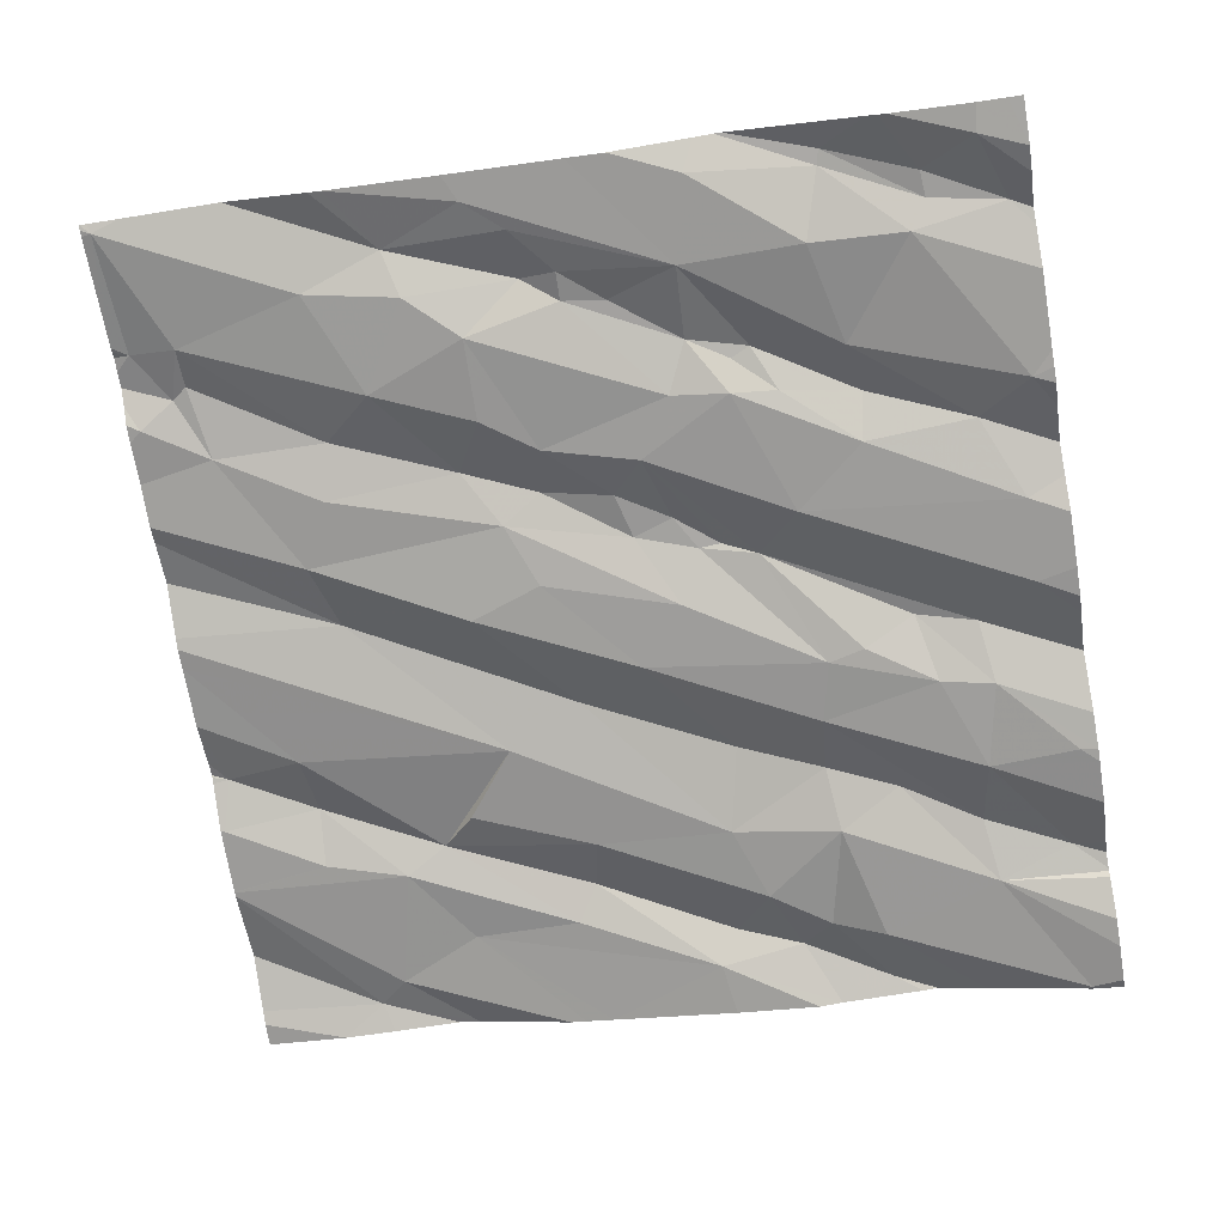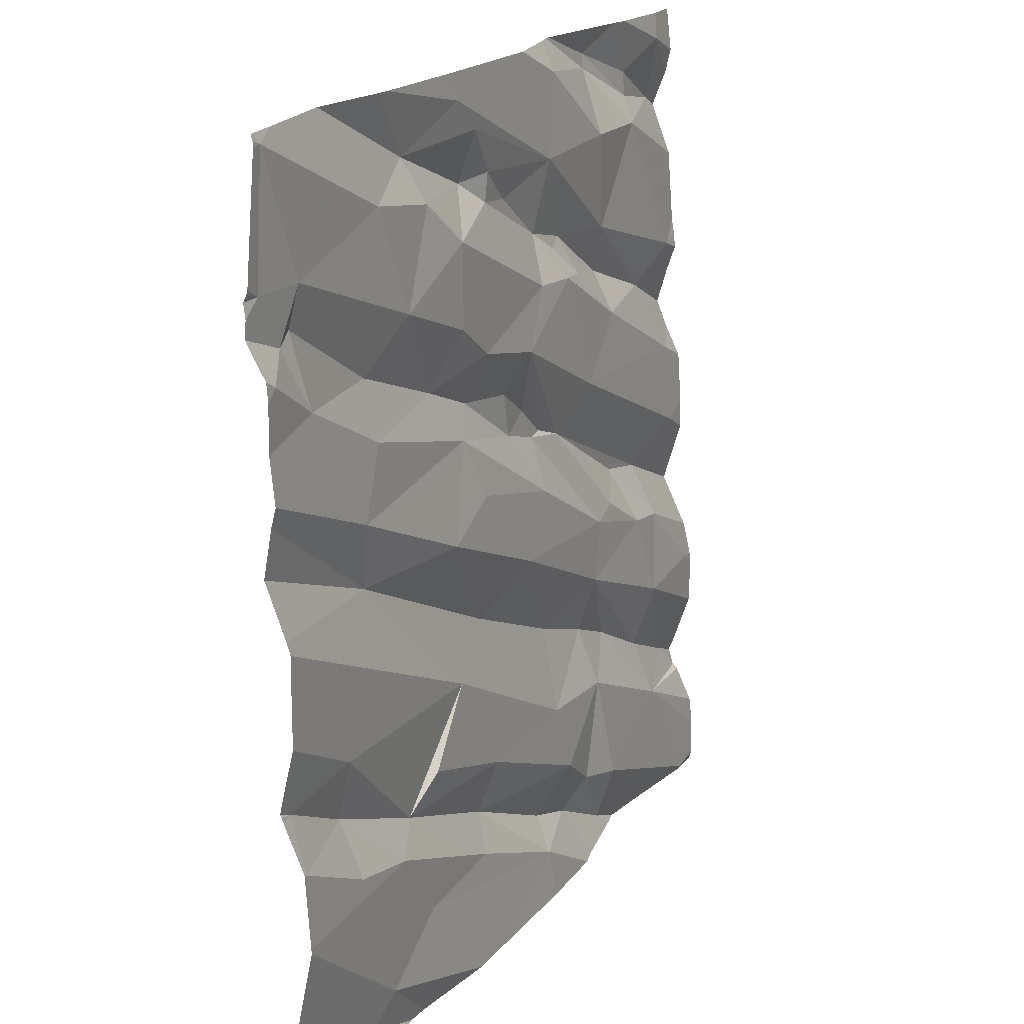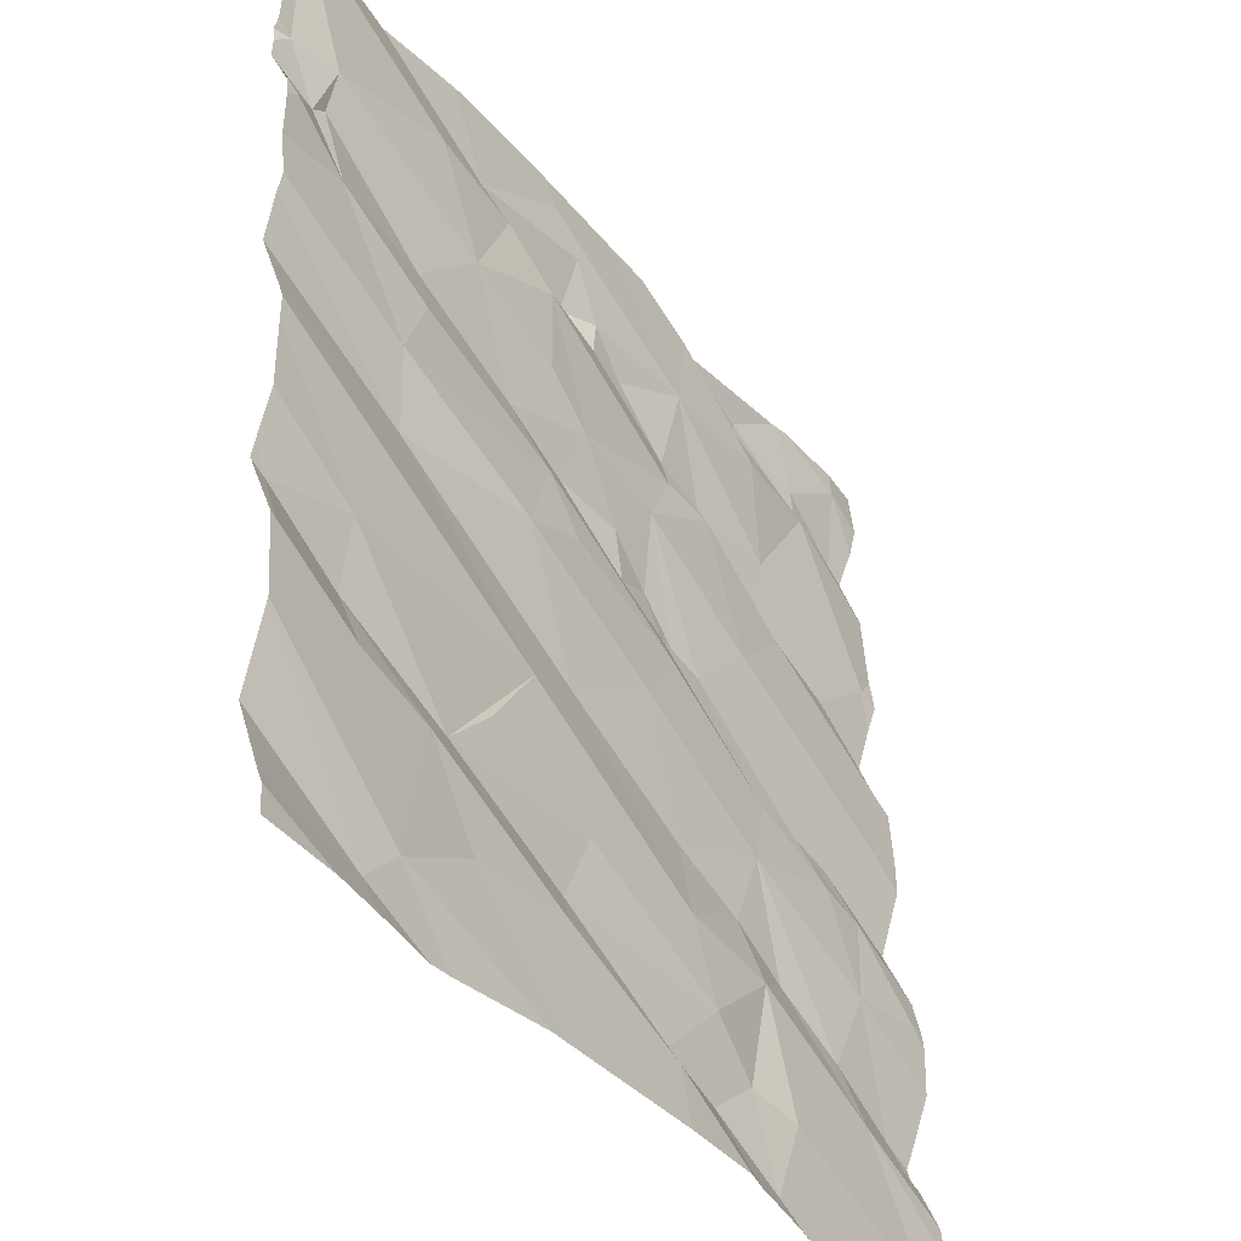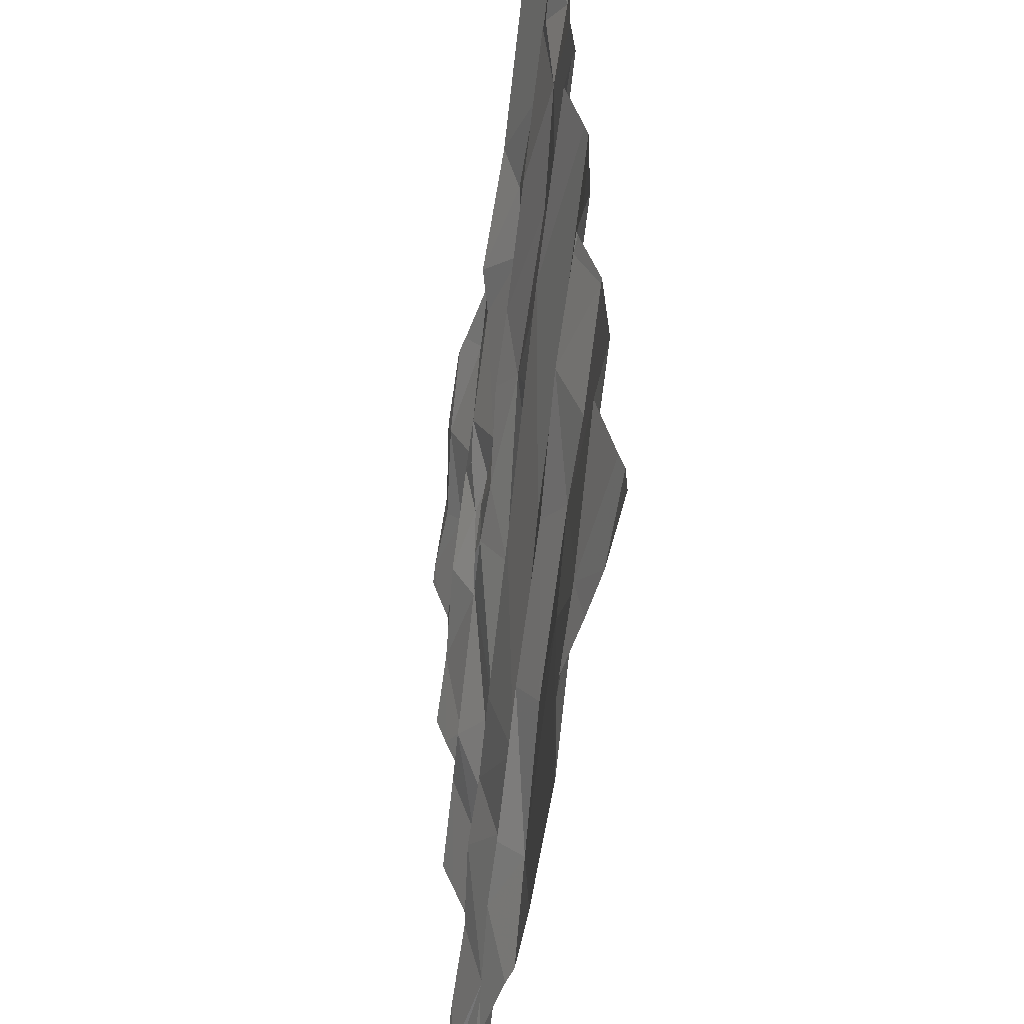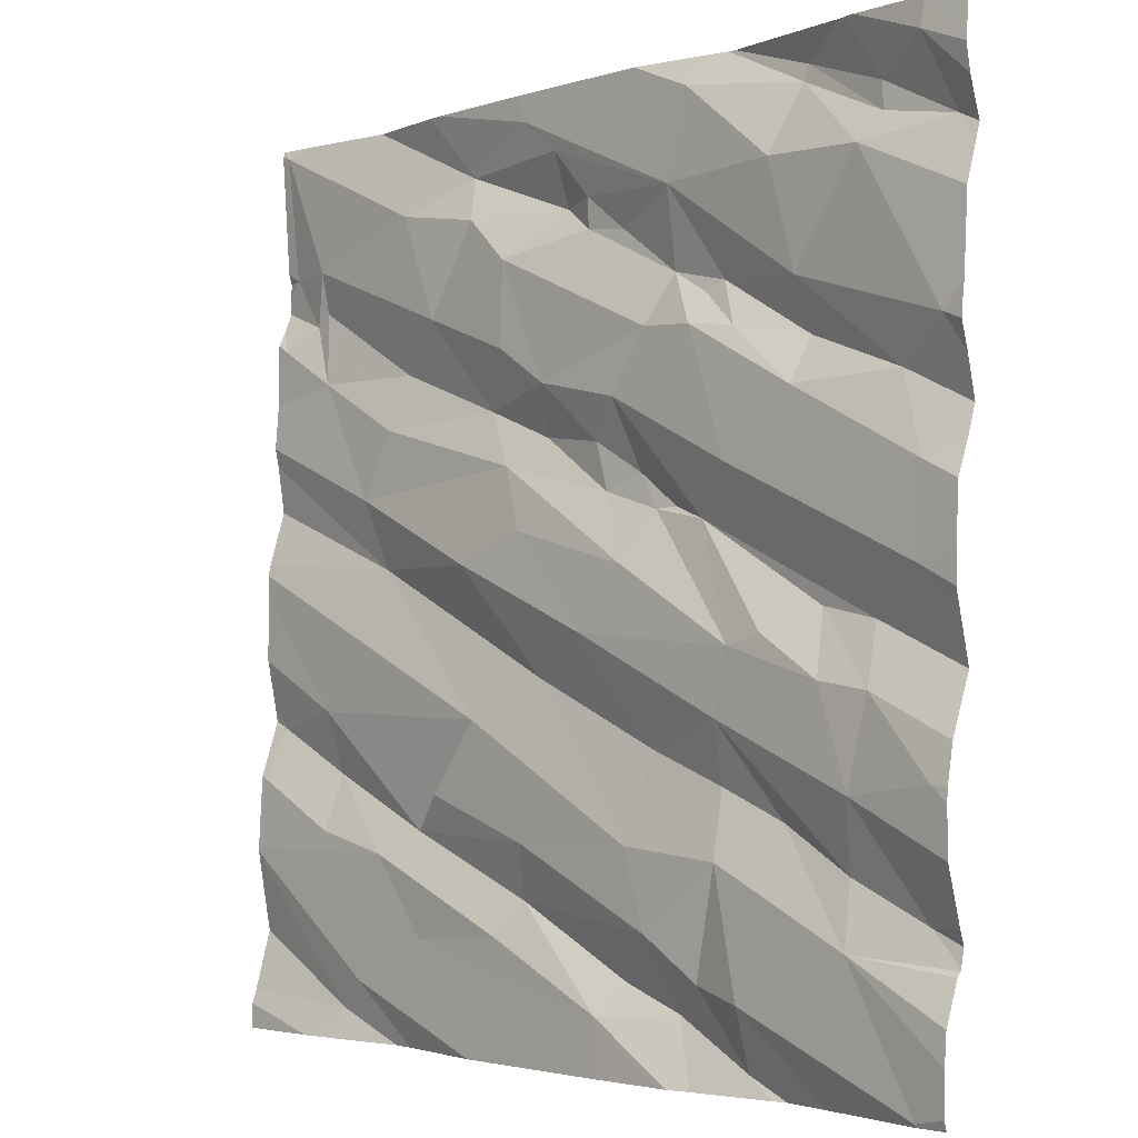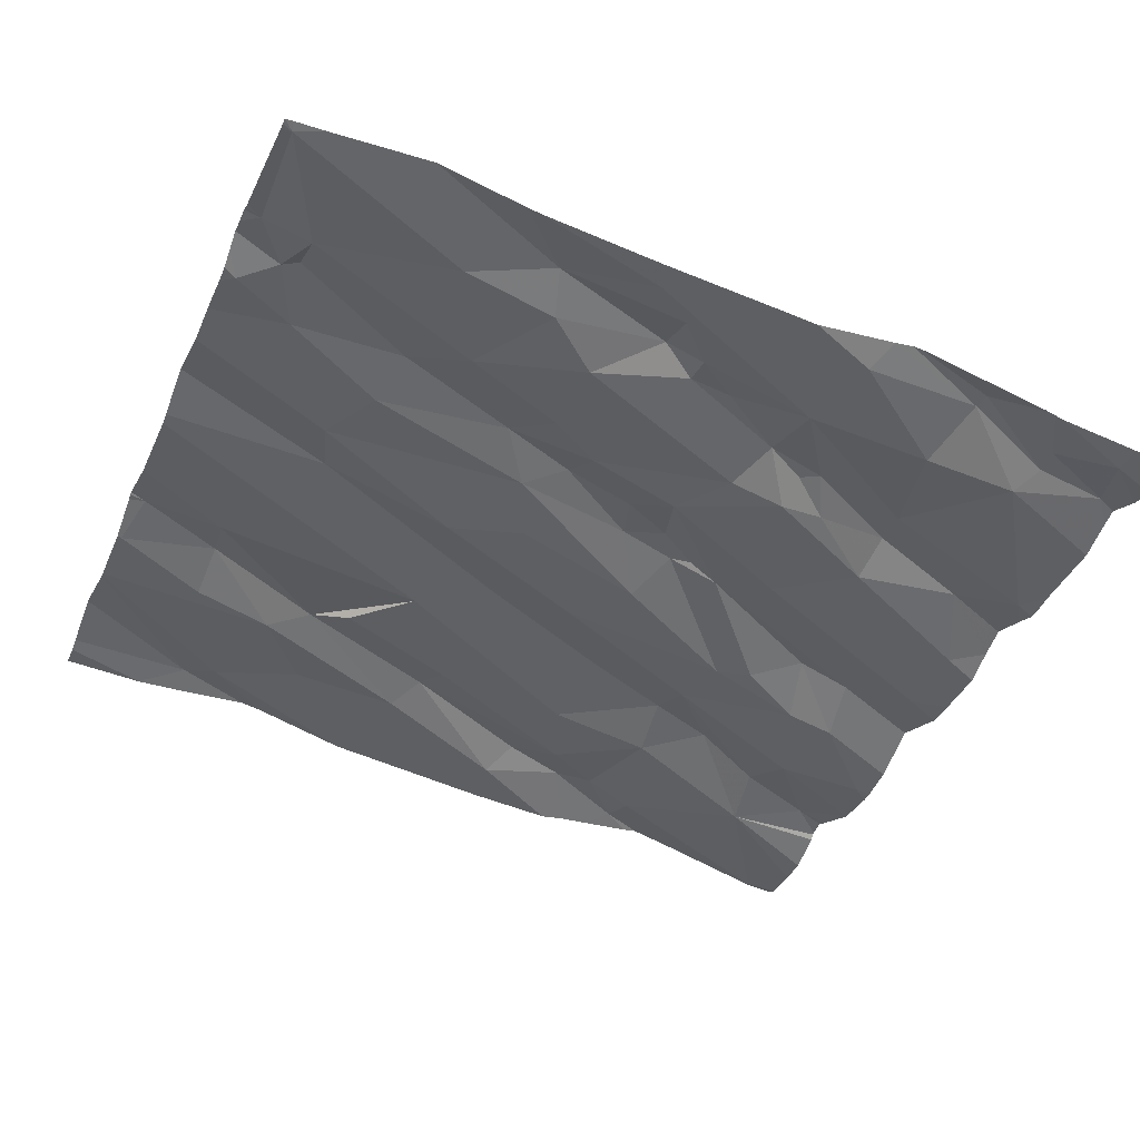
<metadata>
{"format":"obj","ext":"obj","renderer":"f3d","projection":"perspective","resolution":1024,"background":"white","views":[{"elev":-68.9,"azim":-170.6,"up":"+Z"},{"elev":18.3,"azim":106.5,"up":"+Y"},{"elev":-37.2,"azim":115.1,"up":"+Y"},{"elev":-46.9,"azim":73.6,"up":"+Y"},{"elev":-2.7,"azim":-140.6,"up":"+Y"},{"elev":-34.1,"azim":158.2,"up":"+Z"}]}
</metadata>
<code>
v -61.88 300.7 502.4
v -61.88 301 502.4
v -61.88 300.4 502.3
v -61.88 300.6 502.4
v -63.31 300 502.1
v -63.53 301.9 502.2
v -63.51 301.9 502.2
v -63.31 300.1 502.1
v -63.21 301.9 502.2
v -62.94 300.1 502.2
v -63.72 300 502
v -63.56 300.2 502.1
v -63.15 301.9 502.2
v -63.13 300.1 502.2
v -63.2 300.1 502.1
v -63.07 300.2 502.1
v -62.77 301.9 502.3
v -62.18 300 502.3
v -62.4 301.9 502.3
v -62.16 300 502.3
v -62.06 300 502.3
v -63.2 301.9 502.2
v -62.41 300.2 502.3
v -62.65 300.2 502.2
v -62.23 300.1 502.3
v -62.99 300.1 502.2
v -62.06 300 502.3
v -62.68 300 502.2
v -62.06 300 502.3
v -61.88 300.5 502.3
v -61.88 300 502.3
v -61.88 300.9 502.4
v -61.88 300.9 502.4
v -61.88 300.3 502.3
v -63.24 300.4 502.1
v -63.23 300.5 502.2
v -63.01 300.4 502.2
v -63.75 300.5 502
v -63.72 300.3 502.1
v -63.54 300.4 502.1
v -63.38 300.4 502.2
v -63.57 300.5 502.1
v -63.6 300.7 502.1
v -61.88 300.3 502.3
v -63.24 300.6 502.1
v -63.35 300.8 502.1
v -63.16 301 502.2
v -63.27 300.8 502.1
v -63.49 300.7 502.1
v -63.71 300.9 502.1
v -63.59 300.8 502.1
v -63.46 300.8 502.2
v -63.25 301.1 502.2
v -63.71 301.1 502.1
v -62.38 300.4 502.3
v -62.28 300.3 502.3
v -62.7 300.3 502.3
v -62.73 300.7 502.3
v -62.88 300.8 502.2
v -63.05 300.6 502.2
v -62.45 300.5 502.3
v -62.72 300.4 502.2
v -62.57 300.6 502.2
v -62.7 301 502.2
v -62.99 300.9 502.2
v -62.54 300.9 502.2
v -63.04 301 502.2
v -62.64 301.1 502.3
v -62.25 300.9 502.3
v -62.11 300.5 502.4
v -62.09 300.6 502.3
v -62.1 300.4 502.3
v -61.89 300.5 502.3
v -62.62 300 502.2
v -62.59 300 502.2
v -62.38 300 502.3
v -61.92 300.6 502.4
v -62.21 301.1 502.3
v -62.33 300 502.3
v -62.06 300 502.3
v -61.88 300 502.3
v -61.88 300.3 502.3
v -63.69 301.8 502.1
v -63.55 301.6 502.1
v -63.75 301.3 502.1
v -61.88 300.3 502.3
v -63.42 301.3 502.2
v -63.64 301.2 502.2
v -63.39 301.4 502.2
v -61.88 300.2 502.4
v -63.4 301.2 502.1
v -63.49 301.9 502.2
v -61.88 300 502.3
v -63.58 301.7 502.2
v -63.75 301.7 502.2
v -62.98 301.9 502.2
v -63.34 301.6 502.2
v -63.59 301.7 502.2
v -62.95 301.2 502.2
v -63.15 301.4 502.2
v -63.12 301.8 502.2
v -63.39 301.8 502.2
v -63.39 301.8 502.2
v -63.03 301.4 502.2
v -62.75 301.3 502.2
v -62.88 301.2 502.2
v -62.63 301.4 502.3
v -62.57 301.2 502.3
v -62.73 301.2 502.3
v -62.91 301.1 502.2
v -63.08 301.5 502.2
v -63.08 301.6 502.2
v -62.93 301.6 502.3
v -62.63 301.5 502.3
v -62.27 301.2 502.3
v -63.21 301.4 502.2
v -63.25 301.3 502.2
v -63.09 301 502.2
v -63.16 301.4 502.2
v -62.99 301.1 502.2
v -62.76 301.7 502.3
v -62.84 301.6 502.3
v -62.76 301.6 502.3
v -62.84 301.6 502.3
v -62.67 301.8 502.3
v -62.05 301.3 502.4
v -62.02 301.5 502.4
v -62.3 301.3 502.4
v -62.02 301.6 502.4
v -62.52 301.6 502.3
v -62.49 301.7 502.3
v -62.31 301.7 502.3
v -62.41 301.4 502.3
v -62.96 300 502.1
v -61.92 301.6 502.4
v -63.19 300 502.1
v -61.99 301.5 502.4
v -63.51 300 502.1
v -63.72 300 502
v -61.91 301.4 502.4
v -61.91 301.8 502.4
v -63.14 300 502.1
v -63.73 300 502
v -63.4 300 502.1
v -63.26 300 502.1
v -63.7 301.9 502.1
v -62.65 301.9 502.3
v -63.79 300.1 502
v -63.79 300 502
v -62.9 301.9 502.3
v -62.37 301.9 502.3
v -63.79 300.1 502
v -63.79 300.5 502
v -63.79 300.5 502
v -63.79 300.4 502
v -63.79 300.2 502.1
v -63.79 300.3 502.1
v -63.79 300.3 502.1
v -63.79 300.6 502.1
v -63.79 300.8 502.1
v -63.79 300.8 502.1
v -63.79 300.7 502.1
v -63.79 300.2 502.1
v -63.79 301 502.1
v -63.79 300.9 502.1
v -63.79 300.2 502.1
v -63.79 300.7 502.1
v -63.79 301.1 502.1
v -63.79 301.4 502.1
v -63.79 301.5 502.1
v -63.79 301.2 502.1
v -63.79 301.3 502.1
v -63.79 301.3 502.1
v -63.79 301.2 502.1
v -63.79 301.6 502.1
v -63.79 301.6 502.2
v -63.79 301.8 502.1
v -63.79 301.7 502.1
v -61.88 300.6 502.4
v -61.88 301.1 502.4
v -61.88 300.6 502.4
v -61.88 300.6 502.4
v -61.88 301.2 502.4
v -61.88 301.3 502.4
v -61.88 301.5 502.4
v -61.88 301.5 502.4
v -61.88 301.6 502.4
v -61.88 301.6 502.4
v -61.88 301.4 502.4
v -61.88 301.2 502.4
v -61.88 301.6 502.4
v -61.88 301.5 502.4
v -61.88 301.4 502.4
v -61.88 301.8 502.4
v -61.88 301.9 502.4
v -63.37 300 502.1
v -63.79 300 502
v -63.79 300 502
v -62.13 301.9 502.4
v -61.97 301.9 502.4
v -62.18 301.9 502.4
v -61.9 301.9 502.4
v -61.89 301.9 502.4
v -63.76 301.9 502.1
v -63.79 301.9 502.1
v -61.88 301.9 502.4
f 144 8 138
f 11 12 148
f 11 8 12
f 143 149 197
f 10 14 136
f 5 15 8
f 201 131 199
f 200 141 202
f 138 11 139
f 21 20 18
f 199 132 141
f 10 23 24
f 23 10 28
f 25 23 74
f 151 131 201
f 14 15 5
f 14 5 145
f 14 10 26
f 25 20 86
f 20 25 76
f 93 21 31
f 36 35 37
f 186 135 185
f 40 12 41
f 40 39 12
f 38 42 43
f 42 38 154
f 185 137 140
f 41 36 45
f 16 37 35
f 36 41 35
f 153 43 159
f 12 8 35
f 40 41 45
f 47 46 48
f 48 46 49
f 205 177 204
f 52 51 43
f 184 126 183
f 183 78 69
f 50 54 164
f 16 35 15
f 8 15 35
f 35 41 12
f 204 177 146
f 40 42 39
f 39 42 155
f 12 39 156
f 43 42 49
f 42 40 45
f 51 50 161
f 162 51 167
f 50 51 53
f 42 45 49
f 45 48 49
f 52 49 46
f 53 54 50
f 49 52 43
f 47 53 51
f 56 55 24
f 26 16 14
f 26 10 57
f 60 37 58
f 55 61 62
f 63 61 55
f 62 63 37
f 26 57 16
f 48 45 59
f 59 64 65
f 55 62 57
f 59 58 66
f 66 64 59
f 57 24 55
f 48 65 67
f 63 58 37
f 68 64 66
f 23 25 56
f 16 15 14
f 37 60 36
f 36 60 45
f 47 48 67
f 23 56 24
f 58 59 60
f 45 60 59
f 66 58 69
f 63 62 61
f 57 62 16
f 62 37 16
f 59 65 48
f 64 68 65
f 10 24 57
f 47 52 46
f 51 52 47
f 56 70 55
f 70 71 55
f 56 25 82
f 73 72 34
f 203 141 195
f 69 58 63
f 71 63 55
f 73 70 72
f 72 56 44
f 63 71 32
f 56 72 70
f 202 141 203
f 1 77 4
f 77 71 70
f 77 70 73
f 69 78 66
f 69 63 33
f 77 73 30
f 19 125 131
f 197 149 198
f 182 77 181
f 169 84 170
f 88 87 89
f 85 88 89
f 85 89 84
f 91 88 54
f 181 77 179
f 196 5 144
f 88 85 171
f 95 94 83
f 180 69 2
f 168 88 174
f 97 84 89
f 84 98 95
f 176 83 178
f 147 125 19
f 91 87 88
f 170 95 175
f 6 94 7
f 91 53 100
f 53 91 54
f 9 103 22
f 103 102 98
f 104 99 105
f 99 106 105
f 108 107 105
f 109 106 110
f 112 111 113
f 114 104 105
f 107 114 105
f 104 111 100
f 78 115 68
f 66 78 68
f 67 65 110
f 117 116 87
f 98 94 95
f 84 97 103
f 89 116 112
f 89 87 116
f 47 99 53
f 99 47 118
f 111 119 100
f 112 116 111
f 100 119 117
f 118 67 120
f 111 116 119
f 7 102 92
f 103 98 84
f 103 101 13
f 120 67 110
f 94 98 102
f 122 121 112
f 106 99 120
f 103 97 101
f 123 122 124
f 124 113 111
f 104 124 111
f 110 65 68
f 68 109 110
f 106 109 105
f 99 104 100
f 113 122 112
f 112 121 125
f 110 106 120
f 114 124 104
f 112 125 17
f 96 112 150
f 122 113 124
f 124 114 123
f 89 112 97
f 47 67 118
f 53 99 100
f 116 117 119
f 118 120 99
f 112 101 97
f 100 117 91
f 87 91 117
f 68 108 109
f 126 115 78
f 128 127 129
f 108 105 109
f 19 131 151
f 129 132 133
f 107 108 133
f 108 115 128
f 115 108 68
f 128 115 126
f 131 123 130
f 126 78 183
f 128 129 133
f 123 121 122
f 130 114 133
f 114 107 133
f 121 123 131
f 125 121 131
f 131 130 132
f 128 133 108
f 114 130 123
f 132 130 133
f 135 137 185
f 80 21 29
f 140 126 184
f 140 137 126
f 129 127 137
f 199 141 200
f 183 69 190
f 127 128 126
f 81 31 27
f 79 20 76
f 129 135 141
f 127 126 137
f 135 129 137
f 141 132 129
f 131 132 199
f 185 140 192
f 141 135 187
f 150 112 17
f 76 25 75
f 17 125 147
f 75 25 74
f 179 77 30
f 22 103 13
f 148 12 152
f 149 11 148
f 2 69 33
f 9 102 103
f 4 77 182
f 74 23 28
f 152 12 163
f 1 71 77
f 153 38 43
f 154 38 153
f 155 42 154
f 28 10 134
f 156 39 157
f 33 63 32
f 32 71 1
f 157 39 158
f 158 39 155
f 27 21 80
f 159 43 162
f 30 73 3
f 160 50 165
f 161 50 160
f 92 102 9
f 3 73 34
f 162 43 51
f 34 72 44
f 163 12 166
f 29 21 18
f 164 54 168
f 165 50 164
f 18 20 79
f 44 56 82
f 166 12 156
f 167 51 161
f 96 101 112
f 31 21 27
f 168 54 88
f 169 85 84
f 139 11 143
f 90 20 93
f 170 84 95
f 171 85 172
f 93 20 21
f 172 85 173
f 173 85 169
f 174 88 171
f 82 25 86
f 175 95 176
f 86 20 90
f 134 10 142
f 176 95 83
f 177 83 146
f 13 101 96
f 7 94 102
f 142 10 136
f 178 83 177
f 187 135 188
f 136 14 145
f 188 135 191
f 189 140 184
f 143 11 149
f 190 69 180
f 191 135 186
f 138 8 11
f 192 140 193
f 146 83 6
f 6 83 94
f 193 140 189
f 194 141 187
f 144 5 8
f 195 141 194
f 203 195 206
f 145 5 196

</code>
